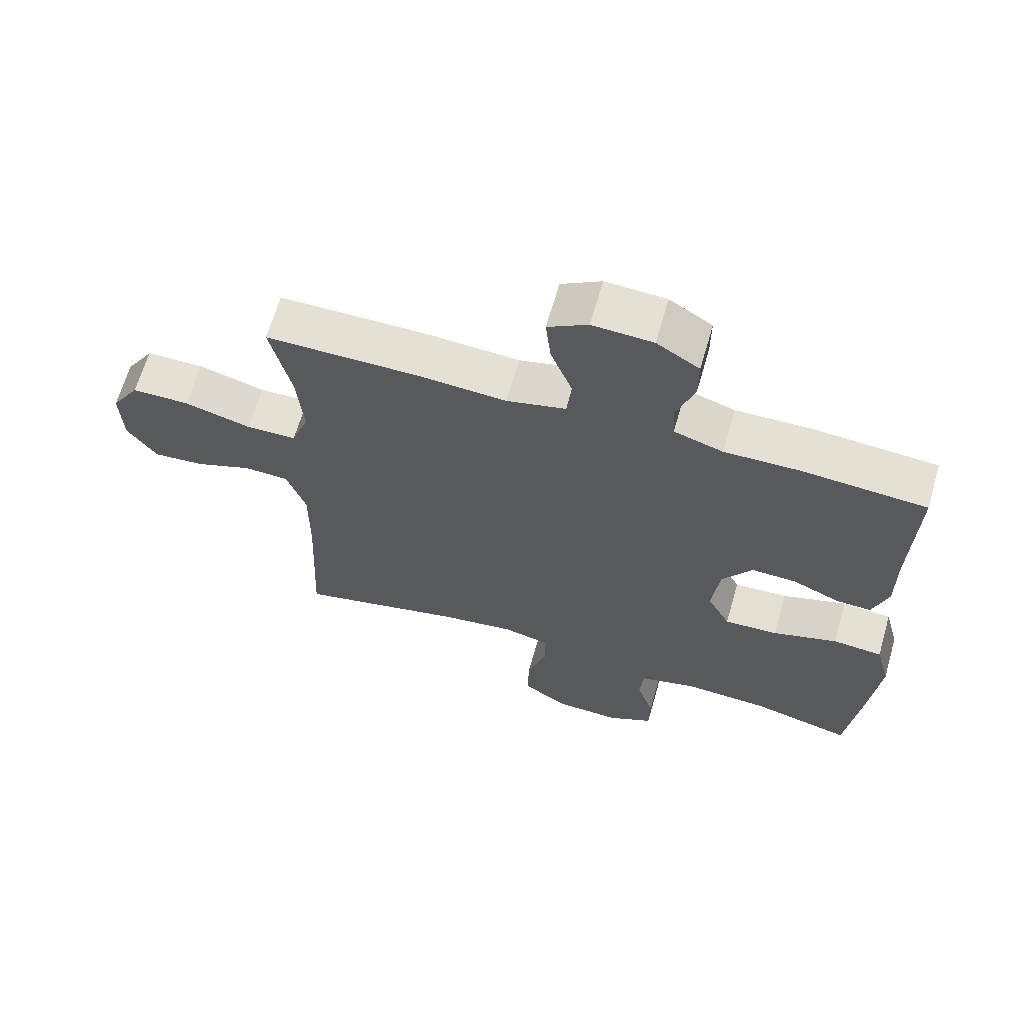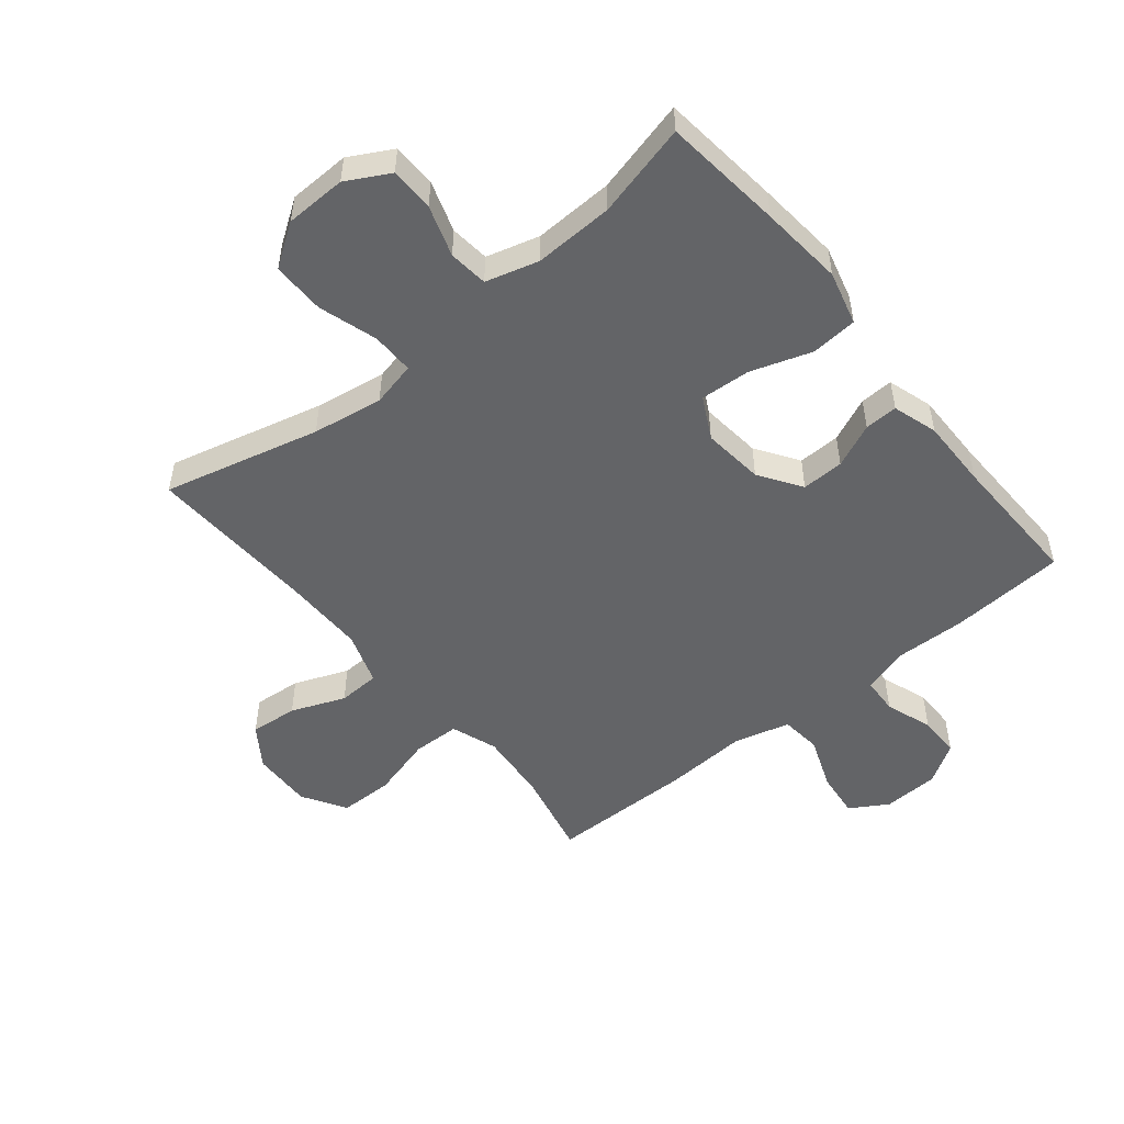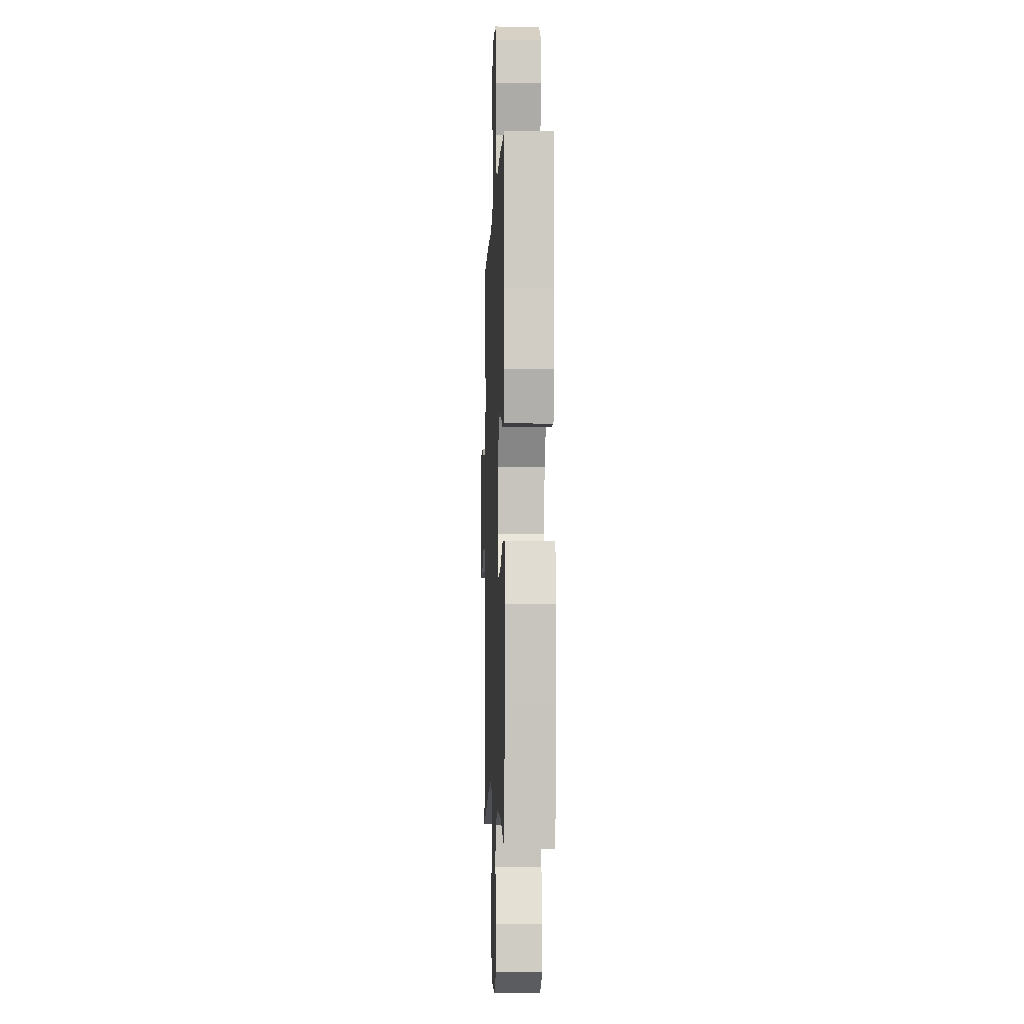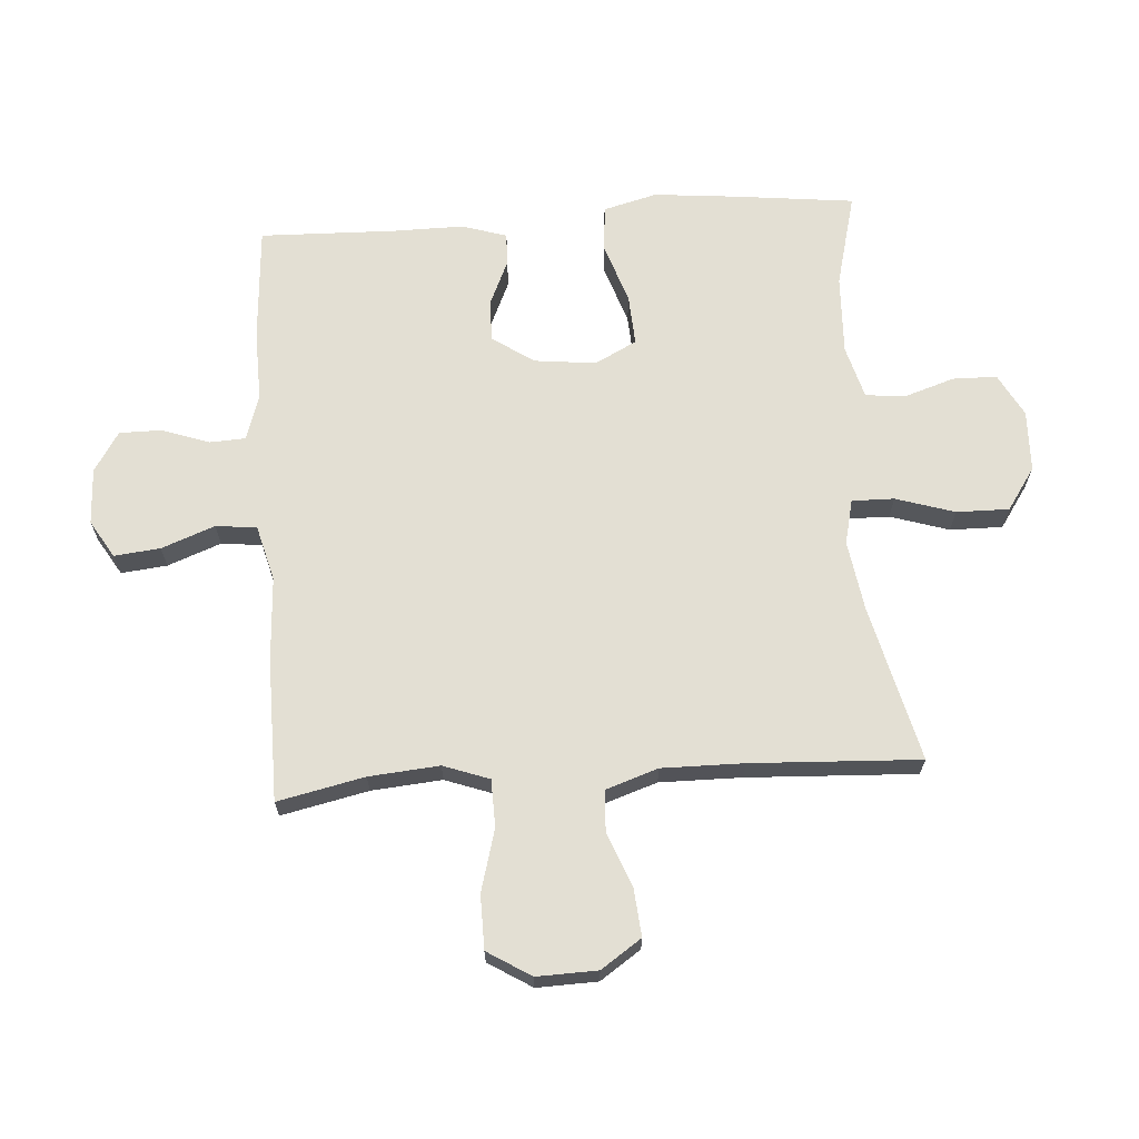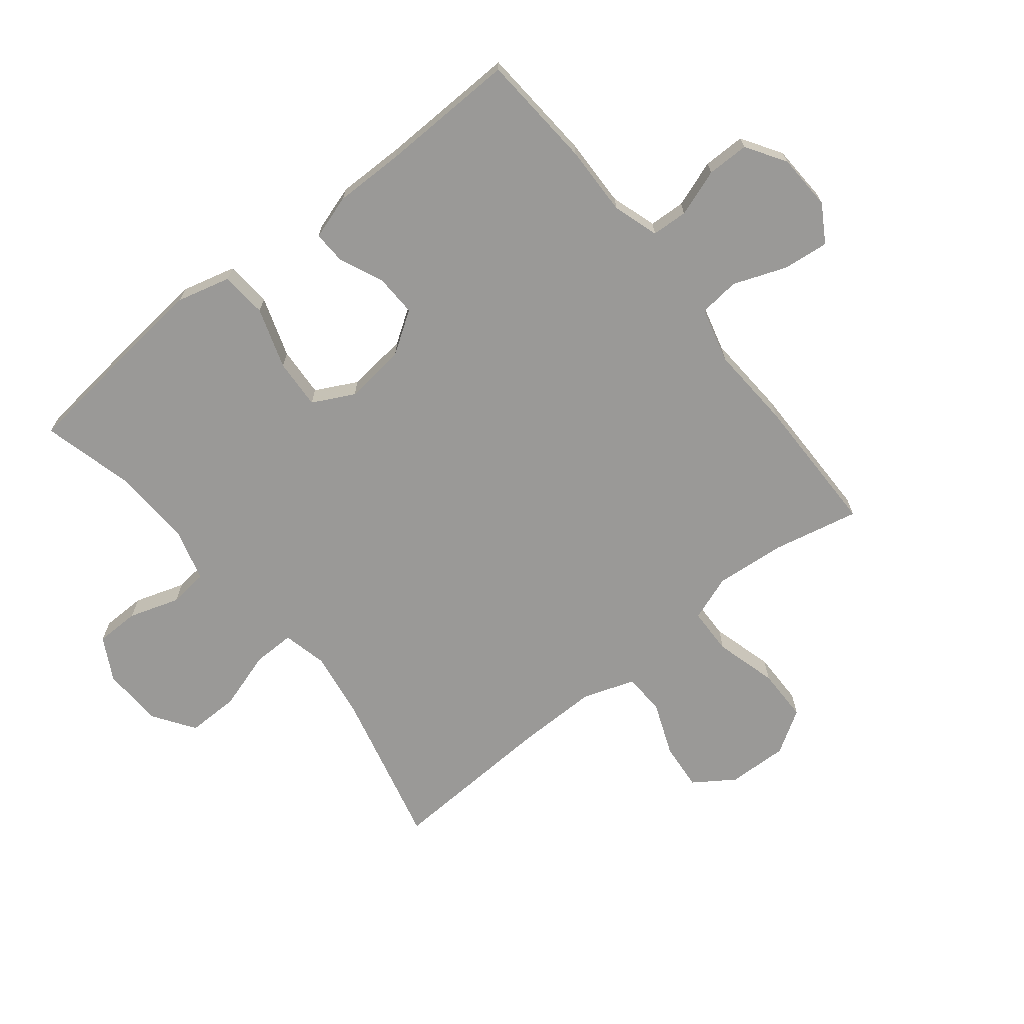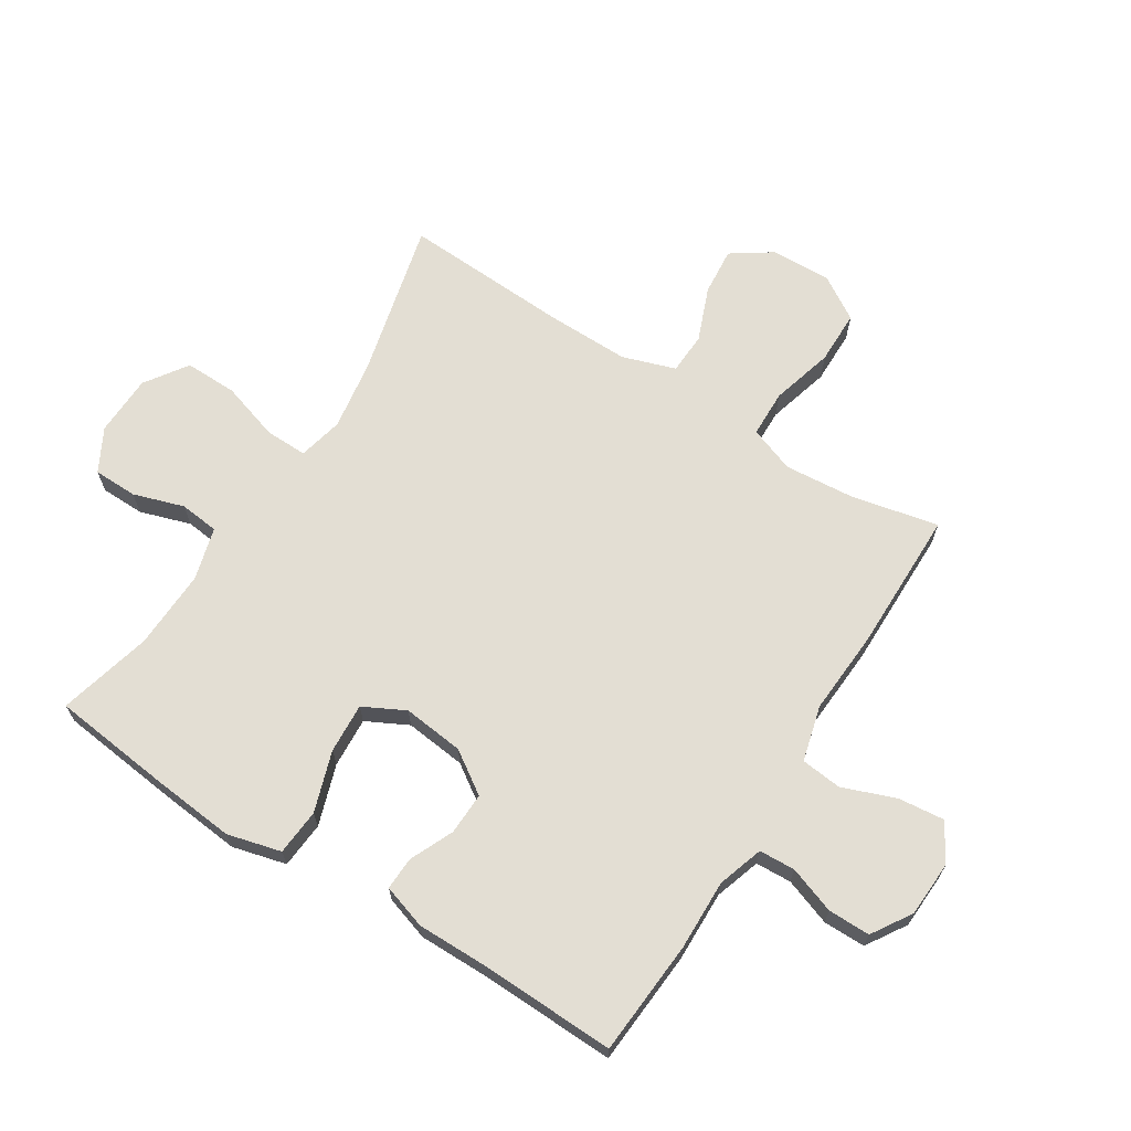
<metadata>
{"format":"obj","ext":"obj","renderer":"f3d","projection":"perspective","resolution":1024,"background":"white","views":[{"elev":65.7,"azim":-163.9,"up":"+Z"},{"elev":-51.2,"azim":-140.9,"up":"+Y"},{"elev":-5.6,"azim":-92.2,"up":"+Z"},{"elev":66.9,"azim":86.1,"up":"+Y"},{"elev":-69.0,"azim":-51.3,"up":"+Y"},{"elev":67.2,"azim":-57.6,"up":"+Y"}]}
</metadata>
<code>
v 0.5 0.07 -0.5
v 0.245 0.07 -0.437
v 0.13 0.07 -0.419
v 0.057 0.07 -0.436
v 0.058 0.07 -0.505
v 0.088 0.07 -0.601
v 0.089 0.07 -0.687
v 0.02 0.07 -0.734
v -0.08 0.07 -0.737
v -0.15 0.07 -0.699
v -0.151 0.07 -0.627
v -0.124 0.07 -0.544
v -0.131 0.07 -0.48
v -0.217 0.07 -0.456
v -0.347 0.07 -0.461
v -0.5 0.07 -0.5
v -0.522 0.07 -0.304
v -0.535 0.07 -0.168
v -0.512 0.07 -0.08
v -0.436 0.07 -0.074
v -0.337 0.07 -0.107
v -0.255 0.07 -0.112
v -0.22 0.07 -0.044
v -0.231 0.07 0.056
v -0.277 0.07 0.125
v -0.346 0.07 0.123
v -0.418 0.07 0.091
v -0.472 0.07 0.089
v -0.495 0.07 0.162
v -0.494 0.07 0.276
v -0.5 0.07 0.5
v -0.311 0.07 0.513
v -0.196 0.07 0.51
v -0.121 0.07 0.534
v -0.118 0.07 0.593
v -0.145 0.07 0.67
v -0.145 0.07 0.739
v -0.08 0.07 0.78
v 0.012 0.07 0.784
v 0.073 0.07 0.747
v 0.065 0.07 0.672
v 0.032 0.07 0.585
v 0.039 0.07 0.518
v 0.13 0.07 0.494
v 0.267 0.07 0.502
v 0.5 0.07 0.5
v 0.469 0.07 0.358
v 0.459 0.07 0.243
v 0.486 0.07 0.168
v 0.563 0.07 0.166
v 0.665 0.07 0.194
v 0.753 0.07 0.193
v 0.797 0.07 0.122
v 0.794 0.07 0.023
v 0.749 0.07 -0.043
v 0.671 0.07 -0.036
v 0.583 0.07 -0.001
v 0.515 0.07 -0.004
v 0.486 0.07 -0.09
v 0.487 0.07 -0.224
v 0.5 0 -0.5
v 0.245 0 -0.437
v 0.13 0 -0.419
v 0.057 0 -0.436
v 0.058 0 -0.505
v 0.088 0 -0.601
v 0.089 0 -0.687
v 0.02 0 -0.734
v -0.08 0 -0.737
v -0.15 0 -0.699
v -0.151 0 -0.627
v -0.124 0 -0.544
v -0.131 0 -0.48
v -0.217 0 -0.456
v -0.347 0 -0.461
v -0.5 0 -0.5
v -0.522 0 -0.304
v -0.535 0 -0.168
v -0.512 0 -0.08
v -0.436 0 -0.074
v -0.337 0 -0.107
v -0.255 0 -0.112
v -0.22 0 -0.044
v -0.231 0 0.056
v -0.277 0 0.125
v -0.346 0 0.123
v -0.418 0 0.091
v -0.472 0 0.089
v -0.495 0 0.162
v -0.494 0 0.276
v -0.5 0 0.5
v -0.311 0 0.513
v -0.196 0 0.51
v -0.121 0 0.534
v -0.118 0 0.593
v -0.145 0 0.67
v -0.145 0 0.739
v -0.08 0 0.78
v 0.012 0 0.784
v 0.073 0 0.747
v 0.065 0 0.672
v 0.032 0 0.585
v 0.039 0 0.518
v 0.13 0 0.494
v 0.267 0 0.502
v 0.5 0 0.5
v 0.469 0 0.358
v 0.459 0 0.243
v 0.486 0 0.168
v 0.563 0 0.166
v 0.665 0 0.194
v 0.753 0 0.193
v 0.797 0 0.122
v 0.794 0 0.023
v 0.749 0 -0.043
v 0.671 0 -0.036
v 0.583 0 -0.001
v 0.515 0 -0.004
v 0.486 0 -0.09
v 0.487 0 -0.224
f 55 56 57
f 54 55 57
f 53 54 57
f 52 53 57
f 51 52 57
f 50 51 57
f 49 50 57 58
f 48 49 58 59
f 44 45 46 47
f 43 44 47 48
f 40 41 42
f 39 40 42
f 38 39 42
f 37 38 42
f 36 37 42
f 35 36 42
f 34 35 42 43
f 48 59 60
f 43 48 60
f 34 43 60
f 33 34 60
f 28 29 30
f 27 28 30
f 26 27 30
f 31 32 33
f 30 31 33
f 26 30 33
f 25 26 33
f 19 20 21
f 18 19 21
f 17 18 21
f 16 17 21
f 15 16 21
f 14 15 21 22
f 13 14 22 23
f 10 11 12
f 9 10 12
f 8 9 12
f 7 8 12
f 6 7 12
f 5 6 12
f 4 5 12 13
f 60 1 2
f 33 60 2
f 25 33 2
f 24 25 2
f 4 13 23 24
f 24 2 3
f 3 4 24
f 117 116 115
f 117 115 114
f 117 114 113
f 117 113 112
f 117 112 111
f 117 111 110
f 118 117 110 109
f 119 118 109 108
f 107 106 105 104
f 108 107 104 103
f 102 101 100
f 102 100 99
f 102 99 98
f 102 98 97
f 102 97 96
f 102 96 95
f 103 102 95 94
f 120 119 108
f 120 108 103
f 120 103 94
f 120 94 93
f 90 89 88
f 90 88 87
f 90 87 86
f 93 92 91
f 93 91 90
f 93 90 86
f 93 86 85
f 81 80 79
f 81 79 78
f 81 78 77
f 81 77 76
f 81 76 75
f 82 81 75 74
f 83 82 74 73
f 72 71 70
f 72 70 69
f 72 69 68
f 72 68 67
f 72 67 66
f 72 66 65
f 73 72 65 64
f 62 61 120
f 62 120 93
f 62 93 85
f 62 85 84
f 84 83 73 64
f 63 62 84
f 84 64 63
f 1 61 62 2
f 2 62 63 3
f 3 63 64 4
f 4 64 65 5
f 5 65 66 6
f 6 66 67 7
f 7 67 68 8
f 8 68 69 9
f 9 69 70 10
f 10 70 71 11
f 11 71 72 12
f 12 72 73 13
f 13 73 74 14
f 14 74 75 15
f 15 75 76 16
f 16 76 77 17
f 17 77 78 18
f 18 78 79 19
f 19 79 80 20
f 20 80 81 21
f 21 81 82 22
f 22 82 83 23
f 23 83 84 24
f 24 84 85 25
f 25 85 86 26
f 26 86 87 27
f 27 87 88 28
f 28 88 89 29
f 29 89 90 30
f 30 90 91 31
f 31 91 92 32
f 32 92 93 33
f 33 93 94 34
f 34 94 95 35
f 35 95 96 36
f 36 96 97 37
f 37 97 98 38
f 38 98 99 39
f 39 99 100 40
f 40 100 101 41
f 41 101 102 42
f 42 102 103 43
f 43 103 104 44
f 44 104 105 45
f 45 105 106 46
f 46 106 107 47
f 47 107 108 48
f 48 108 109 49
f 49 109 110 50
f 50 110 111 51
f 51 111 112 52
f 52 112 113 53
f 53 113 114 54
f 54 114 115 55
f 55 115 116 56
f 56 116 117 57
f 57 117 118 58
f 58 118 119 59
f 59 119 120 60
f 60 120 61 1

</code>
